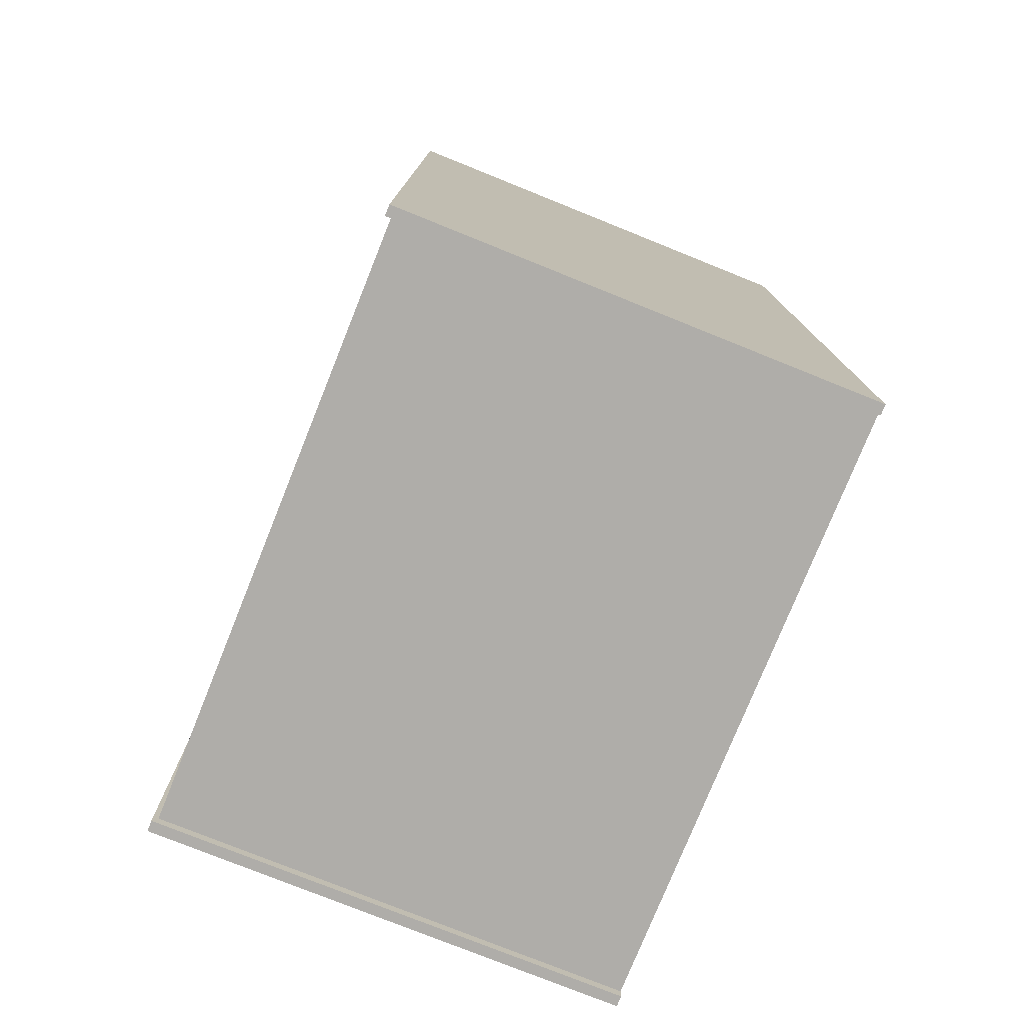
<metadata>
{"format":"obj","ext":"obj","renderer":"f3d","projection":"perspective","resolution":1024,"background":"white","views":[{"elev":-77.4,"azim":68.1,"up":"+Y"}]}
</metadata>
<code>
v 0.2578 0.3899 0.3686
v 0.249 -0.3752 0.3686
v 0.2578 -0.3752 0.3686
v 0.249 0.381 0.3686
v 0.2578 -0.3752 -0.01821
v -0.2433 0.381 0.3686
v 0.249 0.381 0.3643
v 0.249 -0.3752 -0.01821
v 0.2578 0.3899 -0.01821
v -0.2522 0.3899 0.3686
v 0.249 -0.3663 0.3643
v 0.249 -0.3663 -0.01821
v -0.2522 0.3899 -0.01821
v -0.2522 -0.3752 0.3686
v -0.2433 -0.3752 0.3686
v -0.2433 -0.3663 0.3643
v -0.2433 0.381 0.3643
v -0.2433 -0.3752 -0.01821
v -0.2522 -0.3752 -0.01821
v -0.2275 -0.3505 -0.01821
v 0.2332 -0.3505 -0.01396
v 0.2332 -0.3505 -0.01821
v 0.2332 -0.2086 -0.01821
v 0.2403 0.2161 -0.01396
v 0.2403 0.3724 -0.01821
v 0.2403 0.2161 -0.01821
v -0.2347 0.3724 -0.01396
v -0.2347 0.3724 -0.01821
v -0.2433 -0.3663 -0.01821
v -0.2275 -0.3505 -0.01396
v 0.2332 -0.2086 -0.01396
v 0.2403 0.3724 -0.01396
v -0.2347 0.2161 -0.01821
v -0.2275 -0.2086 -0.01396
v -0.003577 -0.3034 -0.01396
v 0.01519 -0.301 -0.01396
v -0.229 -0.1607 -0.01821
v 0.2347 -0.1607 -0.01396
v 0.2347 -0.1607 -0.01821
v 0.2347 -0.01581 -0.01821
v 0.237 0.02815 -0.01396
v 0.237 0.1778 -0.01821
v 0.237 0.02815 -0.01821
v 0.006984 0.2787 -0.01396
v -0.2347 0.2161 -0.01396
v 0.002825 0.3103 -0.01396
v -0.2275 -0.2086 -0.01821
v -0.009543 -0.301 -0.01396
v 0.002825 -0.3043 -0.01396
v 0.009228 -0.3034 -0.01396
v 0.02032 -0.297 -0.01396
v 0.002825 -0.2548 -0.01396
v -0.229 -0.1607 -0.01396
v 0.2347 -0.01581 -0.01396
v 0.237 0.1778 -0.01396
v -0.2314 0.02815 -0.01821
v -0.2314 0.1778 -0.01396
v -0.2314 0.1778 -0.01821
v 0.002825 0.2782 -0.01396
v 0.01086 0.2803 -0.01396
v -0.001333 0.2787 -0.01396
v 0.006984 0.3098 -0.01396
v -0.001333 0.3098 -0.01396
v -0.01467 -0.297 -0.01396
v 0.02425 -0.2919 -0.01396
v 0.009228 -0.2556 -0.01396
v -0.003577 -0.2556 -0.01396
v -0.229 -0.08828 -0.01396
v 0.01494 -0.1093 -0.01396
v -0.229 -0.01581 -0.01396
v 0.01341 0.08466 -0.01396
v -0.2314 0.02815 -0.01396
v 0.01419 0.2829 -0.01396
v -0.005207 0.2803 -0.01396
v 0.01086 0.3082 -0.01396
v -0.005207 0.3082 -0.01396
v -0.229 -0.08828 -0.01821
v -0.0186 -0.2919 -0.01396
v 0.02672 -0.2859 -0.01396
v 0.01519 -0.2581 -0.01396
v -0.009543 -0.2581 -0.01396
v 0.002825 -0.1125 -0.01396
v 0.009096 -0.1117 -0.01396
v 0.01996 -0.1054 -0.01396
v -0.229 -0.01581 -0.01821
v 0.002825 -0.06405 -0.01396
v 0.008304 0.08254 -0.01396
v 0.01779 0.08802 -0.01396
v 0.002825 0.1242 -0.01396
v -0.002652 0.08254 -0.01396
v 0.01674 0.2862 -0.01396
v -0.007758 0.08466 -0.01396
v -0.008535 0.2829 -0.01396
v 0.01419 0.3056 -0.01396
v -0.008535 0.3056 -0.01396
v -0.02107 -0.2859 -0.01396
v 0.02756 -0.2795 -0.01396
v 0.02032 -0.262 -0.01396
v -0.01467 -0.262 -0.01396
v -0.003445 -0.1117 -0.01396
v 0.02381 -0.1004 -0.01396
v 0.009096 -0.06487 -0.01396
v -0.003445 -0.06487 -0.01396
v 0.002825 0.08182 -0.01396
v 0.02116 0.09241 -0.01396
v 0.008304 0.1234 -0.01396
v -0.002652 0.1234 -0.01396
v 0.01834 0.2901 -0.01396
v -0.01214 0.08802 -0.01396
v -0.01109 0.2862 -0.01396
v 0.01674 0.3023 -0.01396
v -0.01109 0.3023 -0.01396
v -0.0214 -0.08828 -0.01396
v -0.02191 -0.2795 -0.01396
v 0.02672 -0.2731 -0.01396
v 0.02425 -0.2672 -0.01396
v -0.0186 -0.2672 -0.01396
v -0.009288 -0.1093 -0.01396
v 0.02623 -0.09455 -0.01396
v 0.01494 -0.06729 -0.01396
v -0.009288 -0.06729 -0.01396
v 0.02327 0.09751 -0.01396
v 0.01341 0.1213 -0.01396
v -0.007758 0.1213 -0.01396
v 0.01889 0.2943 -0.01396
v -0.0155 0.09241 -0.01396
v -0.01269 0.2901 -0.01396
v 0.01834 0.2984 -0.01396
v -0.01269 0.2984 -0.01396
v -0.02057 -0.09455 -0.01396
v -0.02057 -0.082 -0.01396
v -0.02107 -0.2731 -0.01396
v -0.01431 -0.1054 -0.01396
v 0.02705 -0.08828 -0.01396
v 0.01996 -0.07114 -0.01396
v -0.01431 -0.07114 -0.01396
v 0.02399 0.103 -0.01396
v 0.01779 0.118 -0.01396
v -0.01214 0.118 -0.01396
v -0.01762 0.09751 -0.01396
v -0.01324 0.2943 -0.01396
v -0.01816 -0.1004 -0.01396
v -0.01816 -0.07616 -0.01396
v 0.02623 -0.082 -0.01396
v 0.02381 -0.07616 -0.01396
v 0.02327 0.1085 -0.01396
v 0.02116 0.1136 -0.01396
v -0.0155 0.1136 -0.01396
v -0.01834 0.103 -0.01396
v -0.01762 0.1085 -0.01396
v -0.003577 -0.3034 -0.02458
v 0.002825 -0.3043 -0.02458
v 0.01519 -0.301 -0.02458
v 0.02032 -0.297 -0.02458
v 0.006984 0.2787 -0.02458
v 0.01086 0.2803 -0.02458
v 0.002825 0.3103 -0.02458
v -0.001333 0.3098 -0.02458
v -0.009543 -0.301 -0.02458
v 0.009228 -0.3034 -0.02458
v 0.002825 -0.2548 -0.02458
v -0.003577 -0.2556 -0.02458
v 0.002825 0.2782 -0.02458
v 0.01419 0.2829 -0.02458
v -0.001333 0.2787 -0.02458
v 0.006984 0.3098 -0.02458
v -0.005207 0.3082 -0.02458
v -0.0186 -0.2919 -0.02458
v -0.01467 -0.297 -0.02458
v 0.02425 -0.2919 -0.02458
v 0.009228 -0.2556 -0.02458
v -0.009543 -0.2581 -0.02458
v 0.01494 -0.1093 -0.02458
v 0.01996 -0.1054 -0.02458
v 0.01341 0.08466 -0.02458
v 0.01779 0.08802 -0.02458
v -0.005207 0.2803 -0.02458
v -0.008535 0.2829 -0.02458
v 0.01086 0.3082 -0.02458
v -0.008535 0.3056 -0.02458
v -0.02107 -0.2859 -0.02458
v 0.02672 -0.2859 -0.02458
v 0.01519 -0.2581 -0.02458
v -0.01467 -0.262 -0.02458
v 0.002825 -0.1125 -0.02458
v 0.009096 -0.1117 -0.02458
v 0.002825 -0.06405 -0.02458
v -0.003445 -0.06487 -0.02458
v 0.008304 0.08254 -0.02458
v 0.002825 0.1242 -0.02458
v -0.002652 0.1234 -0.02458
v -0.002652 0.08254 -0.02458
v 0.002825 0.08182 -0.02458
v -0.01109 0.2862 -0.02458
v 0.01674 0.2862 -0.02458
v -0.007758 0.08466 -0.02458
v 0.01674 0.3023 -0.02458
v 0.01419 0.3056 -0.02458
v -0.02191 -0.2795 -0.02458
v 0.02756 -0.2795 -0.02458
v 0.02425 -0.2672 -0.02458
v 0.02032 -0.262 -0.02458
v -0.003445 -0.1117 -0.02458
v -0.009288 -0.1093 -0.02458
v -0.01431 -0.1054 -0.02458
v 0.02381 -0.1004 -0.02458
v 0.009096 -0.06487 -0.02458
v -0.009288 -0.06729 -0.02458
v -0.01214 0.08802 -0.02458
v 0.02116 0.09241 -0.02458
v 0.008304 0.1234 -0.02458
v -0.007758 0.1213 -0.02458
v 0.01834 0.2901 -0.02458
v -0.0155 0.09241 -0.02458
v -0.01269 0.2901 -0.02458
v 0.01834 0.2984 -0.02458
v -0.01109 0.3023 -0.02458
v -0.0214 -0.08828 -0.02458
v -0.02057 -0.082 -0.02458
v -0.02107 -0.2731 -0.02458
v 0.02672 -0.2731 -0.02458
v -0.0186 -0.2672 -0.02458
v -0.01816 -0.1004 -0.02458
v 0.02623 -0.09455 -0.02458
v 0.01494 -0.06729 -0.02458
v -0.01431 -0.07114 -0.02458
v 0.02327 0.09751 -0.02458
v 0.01341 0.1213 -0.02458
v -0.01214 0.118 -0.02458
v 0.01889 0.2943 -0.02458
v -0.01762 0.09751 -0.02458
v -0.01324 0.2943 -0.02458
v -0.01269 0.2984 -0.02458
v -0.02057 -0.09455 -0.02458
v -0.01816 -0.07616 -0.02458
v 0.02705 -0.08828 -0.02458
v 0.02381 -0.07616 -0.02458
v 0.01996 -0.07114 -0.02458
v 0.02399 0.103 -0.02458
v 0.02116 0.1136 -0.02458
v 0.01779 0.118 -0.02458
v -0.01834 0.103 -0.02458
v 0.02623 -0.082 -0.02458
v 0.02327 0.1085 -0.02458
v -0.0155 0.1136 -0.02458
v -0.01762 0.1085 -0.02458
v -0.2314 -0.08828 -0.01396
g mesh1_mesh1-geometry
f 1 2 3
f 2 1 4
f 2 5 3
f 5 1 3
f 4 1 6
f 7 2 4
f 5 2 8
f 1 5 9
f 10 6 1
f 11 2 7
f 2 12 8
f 13 1 9
f 14 6 10
f 1 13 10
f 12 2 11
f 6 14 15
f 13 14 10
f 6 16 17
f 14 18 15
f 15 16 6
f 14 13 19
f 20 21 22
f 21 23 22
f 24 25 26
f 25 27 28
f 18 14 19
f 18 16 15
f 16 18 29
f 21 20 30
f 23 21 31
f 25 24 32
f 33 24 26
f 27 33 28
f 27 25 32
f 20 34 30
f 30 35 21
f 21 36 31
f 34 23 31
f 37 38 39
f 38 40 39
f 41 42 43
f 24 44 32
f 24 33 45
f 33 27 45
f 32 46 27
f 34 20 47
f 48 30 34
f 35 30 48
f 21 35 49
f 36 21 50
f 31 36 51
f 23 34 47
f 31 52 34
f 38 37 53
f 40 38 54
f 42 41 55
f 56 41 43
f 42 57 58
f 44 24 59
f 32 44 60
f 45 61 24
f 57 56 58
f 61 45 27
f 32 62 46
f 63 27 46
f 48 34 64
f 50 21 49
f 31 51 65
f 31 66 52
f 67 34 52
f 37 68 53
f 68 38 53
f 38 69 54
f 70 40 54
f 41 71 55
f 57 42 55
f 41 56 72
f 24 61 59
f 32 60 73
f 56 57 72
f 61 27 74
f 32 75 62
f 76 27 63
f 68 37 77
f 64 34 78
f 31 65 79
f 31 80 66
f 81 34 67
f 38 68 82
f 69 38 83
f 54 69 84
f 40 70 85
f 54 86 70
f 71 41 87
f 55 71 88
f 55 89 57
f 72 90 41
f 32 73 91
f 70 77 85
f 92 72 57
f 74 27 93
f 32 94 75
f 95 27 76
f 77 70 68
f 78 34 96
f 31 79 97
f 31 98 80
f 99 34 81
f 82 68 100
f 83 38 82
f 54 84 101
f 54 102 86
f 103 70 86
f 87 41 104
f 55 88 105
f 55 106 89
f 107 57 89
f 90 72 92
f 41 90 104
f 32 91 108
f 92 57 109
f 93 27 110
f 32 111 94
f 112 27 95
f 113 68 70
f 96 34 114
f 31 97 115
f 31 116 98
f 117 34 99
f 100 68 118
f 54 101 119
f 54 120 102
f 121 70 103
f 55 105 122
f 55 123 106
f 124 57 107
f 32 108 125
f 109 57 126
f 110 27 127
f 32 128 111
f 129 27 112
f 130 68 113
f 113 70 131
f 114 34 132
f 31 115 116
f 132 34 117
f 118 68 133
f 54 119 134
f 54 135 120
f 136 70 121
f 55 122 137
f 55 138 123
f 139 57 124
f 32 125 128
f 126 57 140
f 127 27 141
f 141 27 129
f 142 68 130
f 131 70 143
f 133 68 142
f 54 134 144
f 54 145 135
f 143 70 136
f 55 137 146
f 55 147 138
f 148 57 139
f 140 57 149
f 54 144 145
f 55 146 147
f 150 57 148
f 149 57 150
g mesh1_mesh1-geometry
f 3 2 1
f 4 1 2
f 3 5 2
f 3 1 5
f 6 1 4
f 4 2 7
f 8 2 5
f 9 5 1
f 1 6 10
f 6 7 4
f 4 7 6
f 7 2 11
f 8 12 2
f 8 5 12
f 9 12 5
f 9 1 13
f 10 6 14
f 10 13 1
f 7 6 17
f 17 6 7
f 11 2 12
f 11 16 7
f 22 12 9
f 13 25 9
f 15 14 6
f 10 14 13
f 17 16 6
f 17 7 16
f 11 12 16
f 20 12 22
f 23 22 9
f 25 26 9
f 25 13 28
f 15 18 14
f 6 16 15
f 19 13 14
f 29 16 12
f 12 20 29
f 22 21 20
f 22 23 21
f 39 23 9
f 26 42 9
f 26 25 24
f 28 13 33
f 28 27 25
f 19 14 18
f 15 16 18
f 19 18 13
f 29 18 16
f 20 13 29
f 30 20 21
f 31 21 23
f 37 23 39
f 40 39 9
f 42 43 9
f 33 42 26
f 32 24 25
f 26 24 33
f 33 13 58
f 28 33 27
f 32 25 27
f 29 13 18
f 47 13 20
f 30 34 20
f 21 35 30
f 31 36 21
f 31 23 34
f 23 37 47
f 39 38 37
f 39 40 38
f 43 40 9
f 43 42 41
f 42 33 58
f 32 44 24
f 45 33 24
f 58 13 56
f 45 27 33
f 27 46 32
f 37 13 47
f 47 20 34
f 34 30 48
f 48 30 35
f 49 35 21
f 50 21 36
f 51 36 31
f 47 34 23
f 34 52 31
f 53 37 38
f 54 38 40
f 56 40 43
f 55 41 42
f 43 41 56
f 58 57 42
f 59 24 44
f 60 44 32
f 24 61 45
f 56 13 85
f 58 56 57
f 27 45 61
f 46 62 32
f 46 27 63
f 77 13 37
f 64 34 48
f 35 151 48
f 49 152 35
f 49 21 50
f 36 153 50
f 51 154 36
f 65 51 31
f 52 66 31
f 52 34 67
f 53 68 37
f 53 38 68
f 54 69 38
f 54 40 70
f 40 56 85
f 55 71 41
f 55 42 57
f 72 56 41
f 59 61 24
f 44 155 59
f 60 156 44
f 73 60 32
f 85 13 77
f 72 57 56
f 74 27 61
f 62 75 32
f 46 157 62
f 63 27 76
f 63 158 46
f 77 37 68
f 78 34 64
f 48 159 64
f 159 48 151
f 151 35 152
f 152 49 160
f 50 160 49
f 160 50 153
f 153 36 154
f 51 65 154
f 79 65 31
f 66 80 31
f 52 161 66
f 67 34 81
f 67 162 52
f 82 68 38
f 83 38 69
f 84 69 54
f 85 70 40
f 70 86 54
f 87 41 71
f 88 71 55
f 57 89 55
f 41 90 72
f 59 163 61
f 163 59 155
f 155 44 156
f 156 60 164
f 73 164 60
f 91 73 32
f 85 77 70
f 57 72 92
f 93 27 74
f 61 165 74
f 75 94 32
f 62 166 75
f 166 62 157
f 157 46 158
f 76 27 95
f 76 167 63
f 158 63 167
f 68 70 77
f 96 34 78
f 78 64 168
f 169 64 159
f 159 151 153
f 152 160 151
f 153 151 160
f 154 169 153
f 170 154 65
f 65 79 170
f 97 79 31
f 80 98 31
f 66 171 80
f 171 66 161
f 161 52 162
f 81 34 99
f 81 172 67
f 162 67 172
f 100 68 82
f 82 38 83
f 69 173 83
f 84 174 69
f 101 84 54
f 86 102 54
f 86 70 103
f 104 41 87
f 71 175 87
f 88 176 71
f 105 88 55
f 89 106 55
f 89 57 107
f 92 72 90
f 104 90 41
f 165 61 163
f 163 155 165
f 156 177 155
f 164 178 156
f 73 91 164
f 108 91 32
f 109 57 92
f 110 27 93
f 74 177 93
f 177 74 165
f 94 111 32
f 75 179 94
f 179 75 166
f 157 158 166
f 95 27 112
f 95 180 76
f 167 76 180
f 158 167 179
f 70 68 113
f 114 34 96
f 96 78 181
f 169 168 64
f 168 181 78
f 169 159 153
f 170 169 154
f 182 170 79
f 79 97 182
f 115 97 31
f 98 116 31
f 80 183 98
f 183 80 171
f 161 162 171
f 99 34 117
f 99 184 81
f 172 81 184
f 162 172 171
f 118 68 100
f 82 185 100
f 83 186 82
f 186 83 173
f 173 69 174
f 84 101 174
f 119 101 54
f 102 120 54
f 86 187 102
f 103 70 121
f 103 188 86
f 87 189 104
f 189 87 175
f 175 71 176
f 88 105 176
f 122 105 55
f 106 123 55
f 89 190 106
f 107 57 124
f 107 191 89
f 90 192 92
f 104 193 90
f 177 165 155
f 178 177 156
f 194 178 164
f 195 164 91
f 91 108 195
f 125 108 32
f 126 57 109
f 92 196 109
f 127 27 110
f 110 93 194
f 178 93 177
f 111 128 32
f 111 94 197
f 198 94 179
f 166 158 179
f 112 27 129
f 95 112 180
f 167 180 198
f 179 167 198
f 113 68 130
f 131 70 113
f 132 34 114
f 114 96 199
f 181 199 96
f 168 169 170
f 181 168 182
f 182 168 170
f 200 182 97
f 97 115 200
f 116 115 31
f 116 98 201
f 202 98 183
f 171 172 183
f 117 34 132
f 99 117 184
f 172 184 183
f 133 68 118
f 100 203 118
f 203 100 185
f 185 82 186
f 173 204 186
f 174 205 173
f 206 174 101
f 101 119 206
f 134 119 54
f 120 135 54
f 102 207 120
f 207 102 187
f 187 86 188
f 121 70 136
f 121 208 103
f 188 103 208
f 193 104 189
f 175 196 189
f 176 209 175
f 210 176 105
f 105 122 210
f 137 122 55
f 123 138 55
f 106 211 123
f 211 106 190
f 190 89 191
f 124 57 139
f 124 212 107
f 191 107 212
f 196 92 192
f 192 90 193
f 178 194 93
f 195 194 164
f 213 195 108
f 108 125 213
f 128 125 32
f 140 57 126
f 126 109 214
f 209 109 196
f 141 27 127
f 127 110 215
f 194 215 110
f 128 111 216
f 198 197 94
f 197 216 111
f 129 27 141
f 112 129 217
f 217 180 112
f 198 180 197
f 130 68 142
f 113 130 218
f 143 70 131
f 131 113 219
f 132 114 220
f 199 220 114
f 199 181 182
f 200 199 182
f 221 200 115
f 115 116 221
f 202 201 98
f 201 221 116
f 183 184 202
f 117 132 222
f 222 184 117
f 142 68 133
f 118 204 133
f 204 118 203
f 185 186 203
f 204 203 186
f 205 204 173
f 223 205 174
f 206 223 174
f 224 206 119
f 119 134 224
f 144 134 54
f 135 145 54
f 120 225 135
f 225 120 207
f 187 188 207
f 136 70 143
f 136 226 121
f 208 121 226
f 188 208 225
f 193 189 192
f 196 192 189
f 209 196 175
f 214 209 176
f 210 214 176
f 227 210 122
f 122 137 227
f 146 137 55
f 138 147 55
f 123 228 138
f 228 123 211
f 190 191 211
f 139 57 148
f 139 229 124
f 212 124 229
f 191 212 228
f 215 194 195
f 213 215 195
f 230 213 125
f 125 128 230
f 149 57 140
f 140 126 231
f 209 214 109
f 214 231 126
f 141 127 232
f 215 232 127
f 216 230 128
f 197 217 216
f 129 141 233
f 233 217 129
f 180 217 197
f 130 142 234
f 234 218 130
f 218 219 113
f 143 131 235
f 219 235 131
f 220 222 132
f 220 199 200
f 221 220 200
f 202 222 201
f 201 220 221
f 184 222 202
f 142 133 223
f 205 133 204
f 205 223 133
f 234 223 206
f 224 234 206
f 236 224 134
f 134 144 236
f 145 144 54
f 145 135 237
f 238 135 225
f 207 188 225
f 136 143 226
f 208 226 225
f 231 214 210
f 227 231 210
f 239 227 137
f 137 146 239
f 147 146 55
f 147 138 240
f 241 138 228
f 211 191 228
f 148 57 150
f 139 148 229
f 212 229 241
f 228 212 241
f 232 215 213
f 230 232 213
f 150 57 149
f 149 140 242
f 231 242 140
f 232 233 141
f 216 233 230
f 217 233 216
f 223 234 142
f 218 234 224
f 219 218 236
f 235 226 143
f 235 219 237
f 222 220 201
f 236 218 224
f 243 236 144
f 144 145 243
f 238 237 135
f 237 243 145
f 225 226 238
f 242 231 227
f 239 242 227
f 244 239 146
f 146 147 244
f 241 240 138
f 240 244 147
f 148 150 245
f 245 229 148
f 241 229 240
f 233 232 230
f 150 149 246
f 242 246 149
f 243 219 236
f 226 235 237
f 237 219 243
f 238 226 237
f 246 242 239
f 244 246 239
f 240 245 244
f 246 245 150
f 229 245 240
f 245 246 244
g mesh1_mesh1-geometry
f 12 5 8
f 5 12 9
f 7 16 11
f 9 12 22
f 9 25 13
f 16 7 17
f 16 12 11
f 22 12 20
f 9 22 23
f 9 26 25
f 28 13 25
f 12 16 29
f 29 20 12
f 9 23 39
f 9 42 26
f 33 13 28
f 13 18 19
f 29 13 20
f 39 23 37
f 9 39 40
f 9 43 42
f 26 42 33
f 58 13 33
f 18 13 29
f 20 13 47
f 47 37 23
f 9 40 43
f 58 33 42
f 56 13 58
f 47 13 37
f 43 40 56
f 85 13 56
f 37 13 77
f 48 151 35
f 35 152 49
f 50 153 36
f 36 154 51
f 85 56 40
f 59 155 44
f 44 156 60
f 77 13 85
f 62 157 46
f 46 158 63
f 64 159 48
f 151 48 159
f 152 35 151
f 160 49 152
f 49 160 50
f 153 50 160
f 154 36 153
f 154 65 51
f 66 161 52
f 52 162 67
f 61 163 59
f 155 59 163
f 156 44 155
f 164 60 156
f 60 164 73
f 74 165 61
f 75 166 62
f 157 62 166
f 158 46 157
f 63 167 76
f 167 63 158
f 168 64 78
f 159 64 169
f 153 151 159
f 151 160 152
f 160 151 153
f 153 169 154
f 65 154 170
f 170 79 65
f 80 171 66
f 161 66 171
f 162 52 161
f 67 172 81
f 172 67 162
f 83 173 69
f 69 174 84
f 87 175 71
f 71 176 88
f 163 61 165
f 165 155 163
f 155 177 156
f 156 178 164
f 164 91 73
f 93 177 74
f 165 74 177
f 94 179 75
f 166 75 179
f 166 158 157
f 76 180 95
f 180 76 167
f 179 167 158
f 181 78 96
f 64 168 169
f 78 181 168
f 153 159 169
f 154 169 170
f 79 170 182
f 182 97 79
f 98 183 80
f 171 80 183
f 171 162 161
f 81 184 99
f 184 81 172
f 171 172 162
f 100 185 82
f 82 186 83
f 173 83 186
f 174 69 173
f 174 101 84
f 102 187 86
f 86 188 103
f 104 189 87
f 175 87 189
f 176 71 175
f 176 105 88
f 106 190 89
f 89 191 107
f 92 192 90
f 90 193 104
f 155 165 177
f 156 177 178
f 164 178 194
f 91 164 195
f 195 108 91
f 109 196 92
f 194 93 110
f 177 93 178
f 197 94 111
f 179 94 198
f 179 158 166
f 180 112 95
f 198 180 167
f 198 167 179
f 199 96 114
f 96 199 181
f 170 169 168
f 182 168 181
f 170 168 182
f 97 182 200
f 200 115 97
f 201 98 116
f 183 98 202
f 183 172 171
f 184 117 99
f 183 184 172
f 118 203 100
f 185 100 203
f 186 82 185
f 186 204 173
f 173 205 174
f 101 174 206
f 206 119 101
f 120 207 102
f 187 102 207
f 188 86 187
f 103 208 121
f 208 103 188
f 189 104 193
f 189 196 175
f 175 209 176
f 105 176 210
f 210 122 105
f 123 211 106
f 190 106 211
f 191 89 190
f 107 212 124
f 212 107 191
f 192 92 196
f 193 90 192
f 93 194 178
f 164 194 195
f 108 195 213
f 213 125 108
f 214 109 126
f 196 109 209
f 215 110 127
f 110 215 194
f 216 111 128
f 94 197 198
f 111 216 197
f 217 129 112
f 112 180 217
f 197 180 198
f 218 130 113
f 219 113 131
f 220 114 132
f 114 220 199
f 182 181 199
f 182 199 200
f 115 200 221
f 221 116 115
f 98 201 202
f 116 221 201
f 202 184 183
f 222 132 117
f 117 184 222
f 133 204 118
f 203 118 204
f 203 186 185
f 186 203 204
f 173 204 205
f 174 205 223
f 174 223 206
f 119 206 224
f 224 134 119
f 135 225 120
f 207 120 225
f 207 188 187
f 121 226 136
f 226 121 208
f 225 208 188
f 192 189 193
f 189 192 196
f 175 196 209
f 176 209 214
f 176 214 210
f 122 210 227
f 227 137 122
f 138 228 123
f 211 123 228
f 211 191 190
f 124 229 139
f 229 124 212
f 228 212 191
f 195 194 215
f 195 215 213
f 125 213 230
f 230 128 125
f 231 126 140
f 109 214 209
f 126 231 214
f 232 127 141
f 127 232 215
f 128 230 216
f 216 217 197
f 233 141 129
f 129 217 233
f 197 217 180
f 234 142 130
f 130 218 234
f 113 219 218
f 235 131 143
f 131 235 219
f 132 222 220
f 200 199 220
f 200 220 221
f 201 222 202
f 221 220 201
f 202 222 184
f 223 133 142
f 204 133 205
f 133 223 205
f 206 223 234
f 206 234 224
f 134 224 236
f 236 144 134
f 237 135 145
f 225 135 238
f 225 188 207
f 226 143 136
f 225 226 208
f 210 214 231
f 210 231 227
f 137 227 239
f 239 146 137
f 240 138 147
f 228 138 241
f 228 191 211
f 229 148 139
f 241 229 212
f 241 212 228
f 213 215 232
f 213 232 230
f 242 140 149
f 140 242 231
f 141 233 232
f 230 233 216
f 216 233 217
f 142 234 223
f 224 234 218
f 236 218 219
f 143 226 235
f 237 219 235
f 201 220 222
f 224 218 236
f 144 236 243
f 243 145 144
f 135 237 238
f 145 243 237
f 238 226 225
f 227 231 242
f 227 242 239
f 146 239 244
f 244 147 146
f 138 240 241
f 147 244 240
f 245 150 148
f 148 229 245
f 240 229 241
f 230 232 233
f 246 149 150
f 149 246 242
f 236 219 243
f 237 235 226
f 243 219 237
f 237 226 238
f 239 242 246
f 239 246 244
f 244 245 240
f 150 245 246
f 240 245 229
f 244 246 245
g mesh2_mesh2-geometry
l 68 247
g mesh3_mesh3-geometry
l 6 17
l 7 17
l 4 7

</code>
